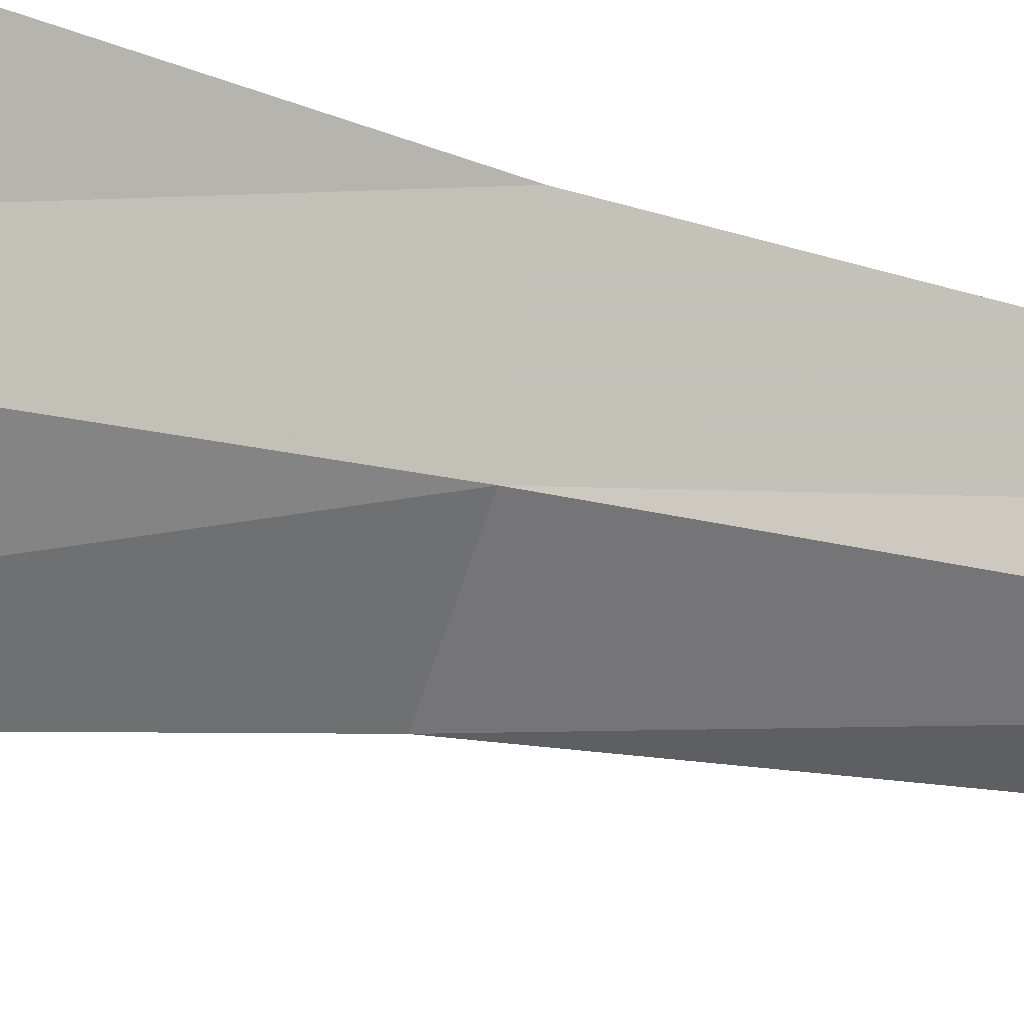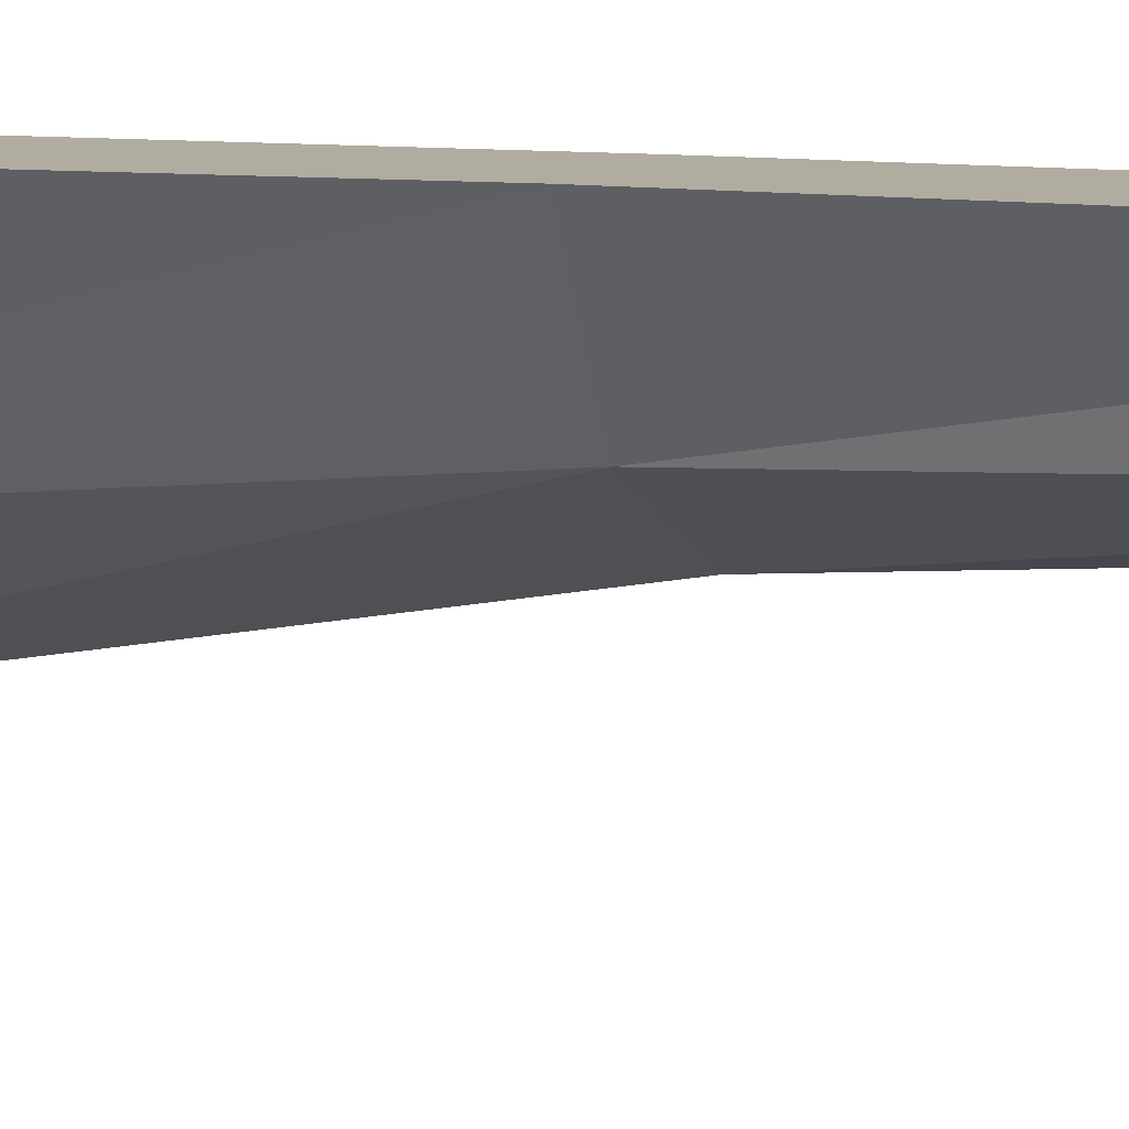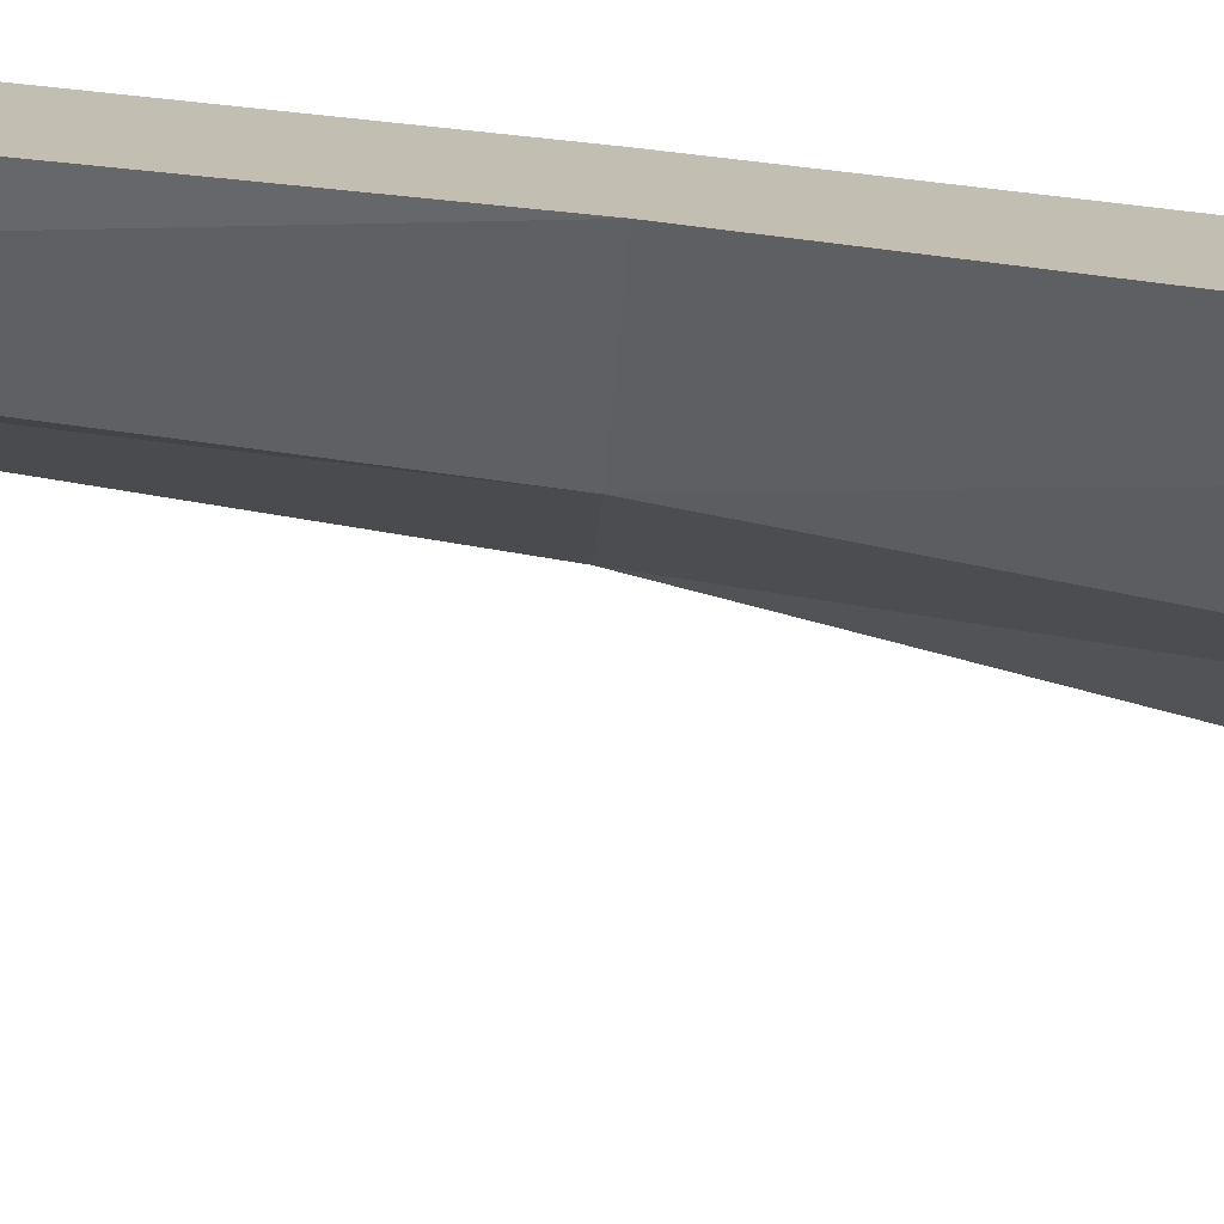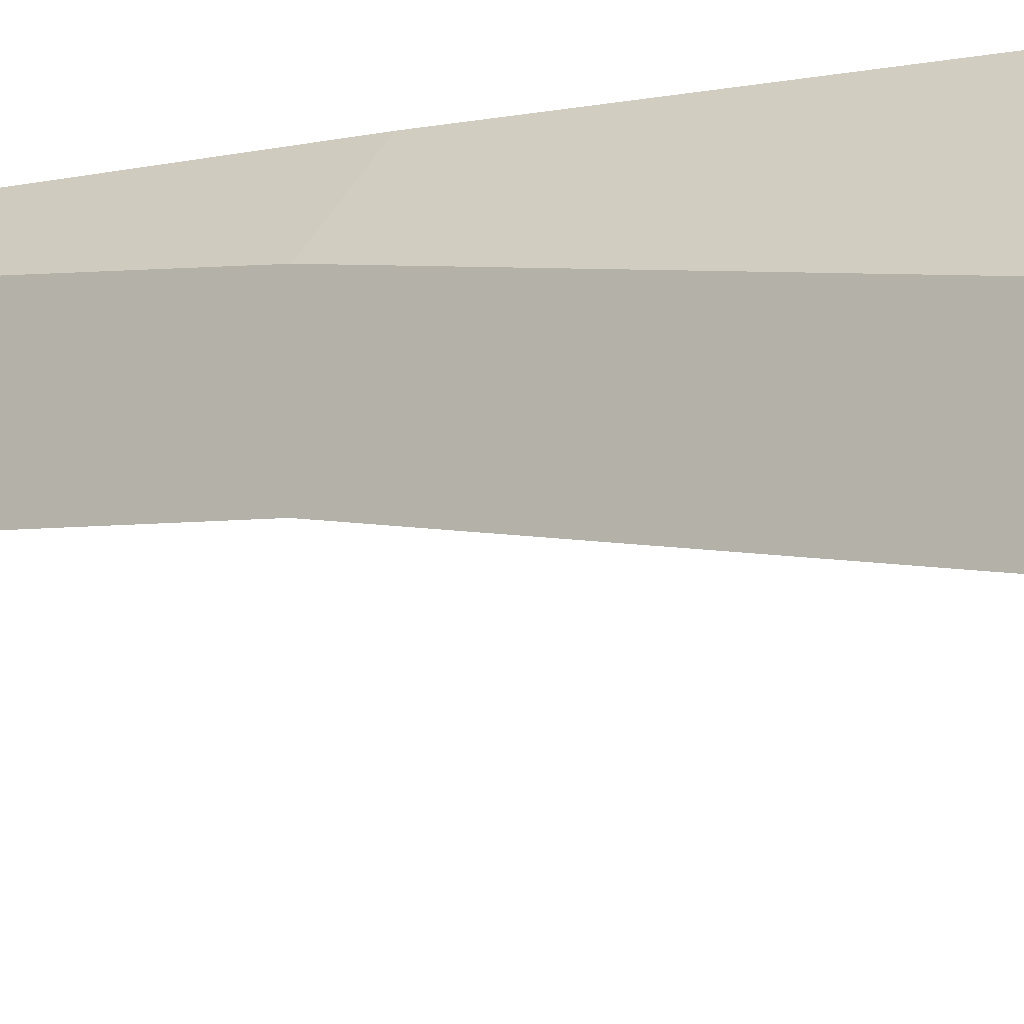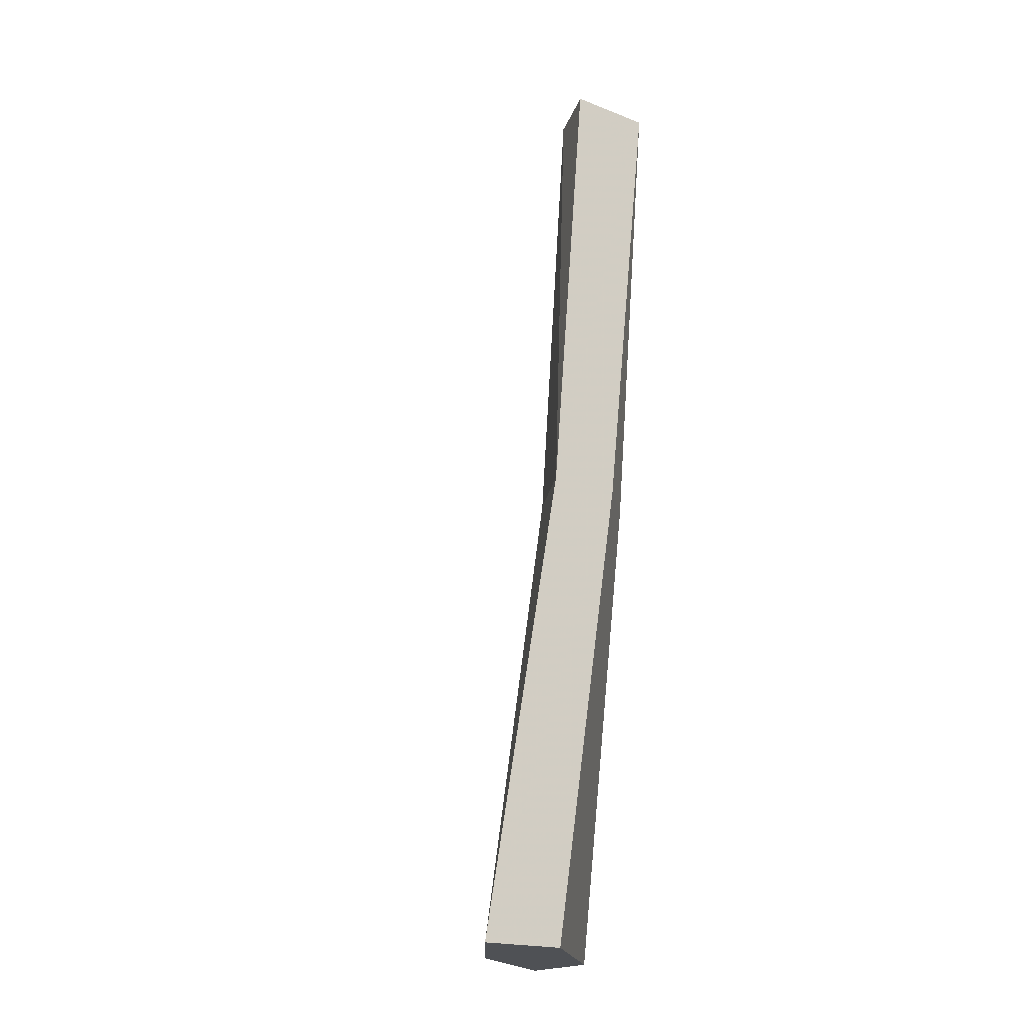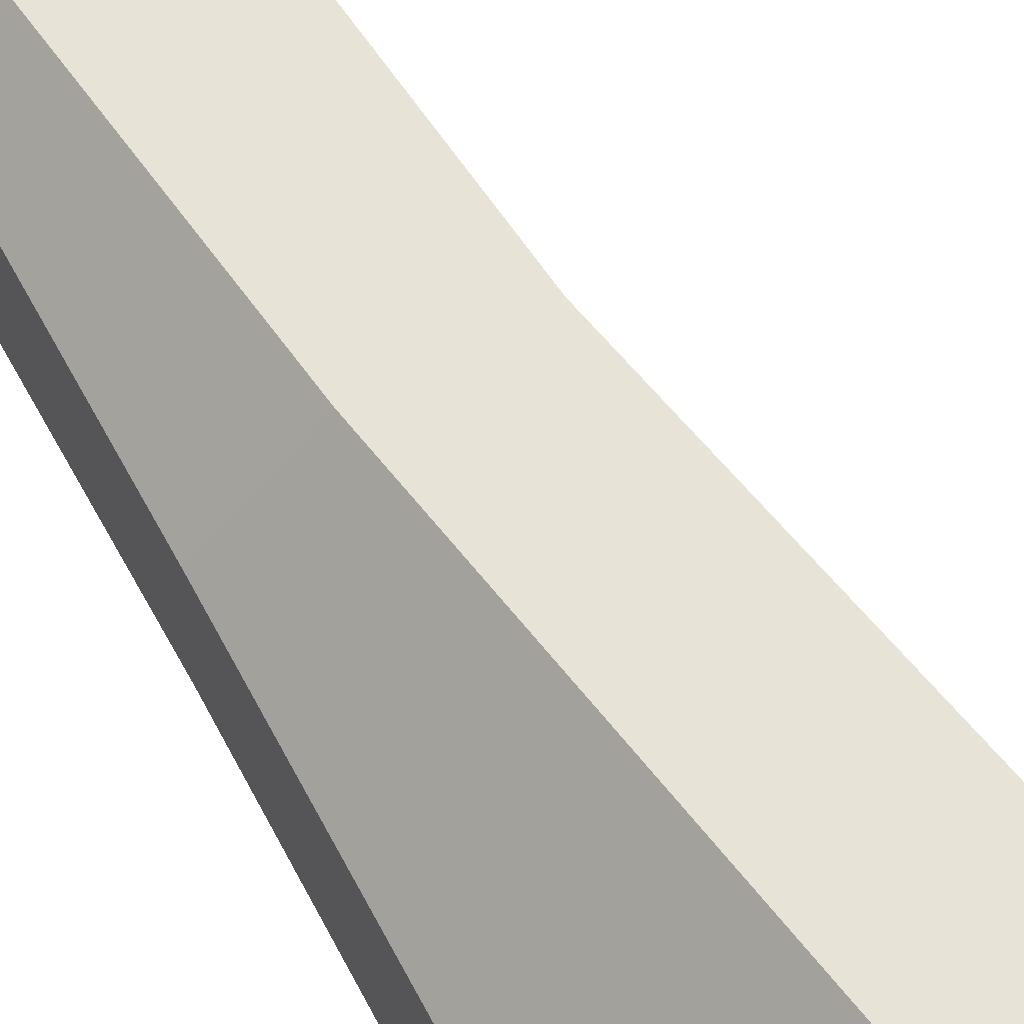
<metadata>
{"format":"obj","ext":"obj","renderer":"f3d","projection":"perspective","resolution":1024,"background":"white","views":[{"elev":-31.0,"azim":70.2,"up":"+Z"},{"elev":9.9,"azim":113.0,"up":"+Z"},{"elev":-73.1,"azim":-94.6,"up":"+Z"},{"elev":-11.9,"azim":-55.4,"up":"+Z"},{"elev":-19.5,"azim":-125.5,"up":"+Y"},{"elev":62.0,"azim":-28.9,"up":"+Z"}]}
</metadata>
<code>
v -0.3281 0 0.5
v -0.25 -0.9297 0.5
v -0.3359 -0.9297 0.3359
v -0.375 0 0.375
v -0.5 -0.9297 0.25
v -0.5 0 0.3281
v -0.5 0 0.5
v -0.5 -0.9297 0.3984
v -0.3984 -0.9297 0.5
v -0.25 -1.875 0.5
v -0.07812 -1.875 0.5
v -0.25 -1.875 0.25
v -0.5 -1.875 0.07812
v -0.5 -1.875 0.25
f 1 2 3
f 1 3 4
f 4 3 5
f 4 5 6
f 6 5 7
f 7 5 8
f 7 8 9
f 7 9 1
f 1 9 2
f 2 9 10
f 2 10 11
f 2 11 12
f 2 12 3
f 3 12 13
f 3 13 5
f 5 13 8
f 8 13 14
f 8 14 10
f 8 10 9
f 11 10 14
f 11 14 12
f 12 14 13

</code>
